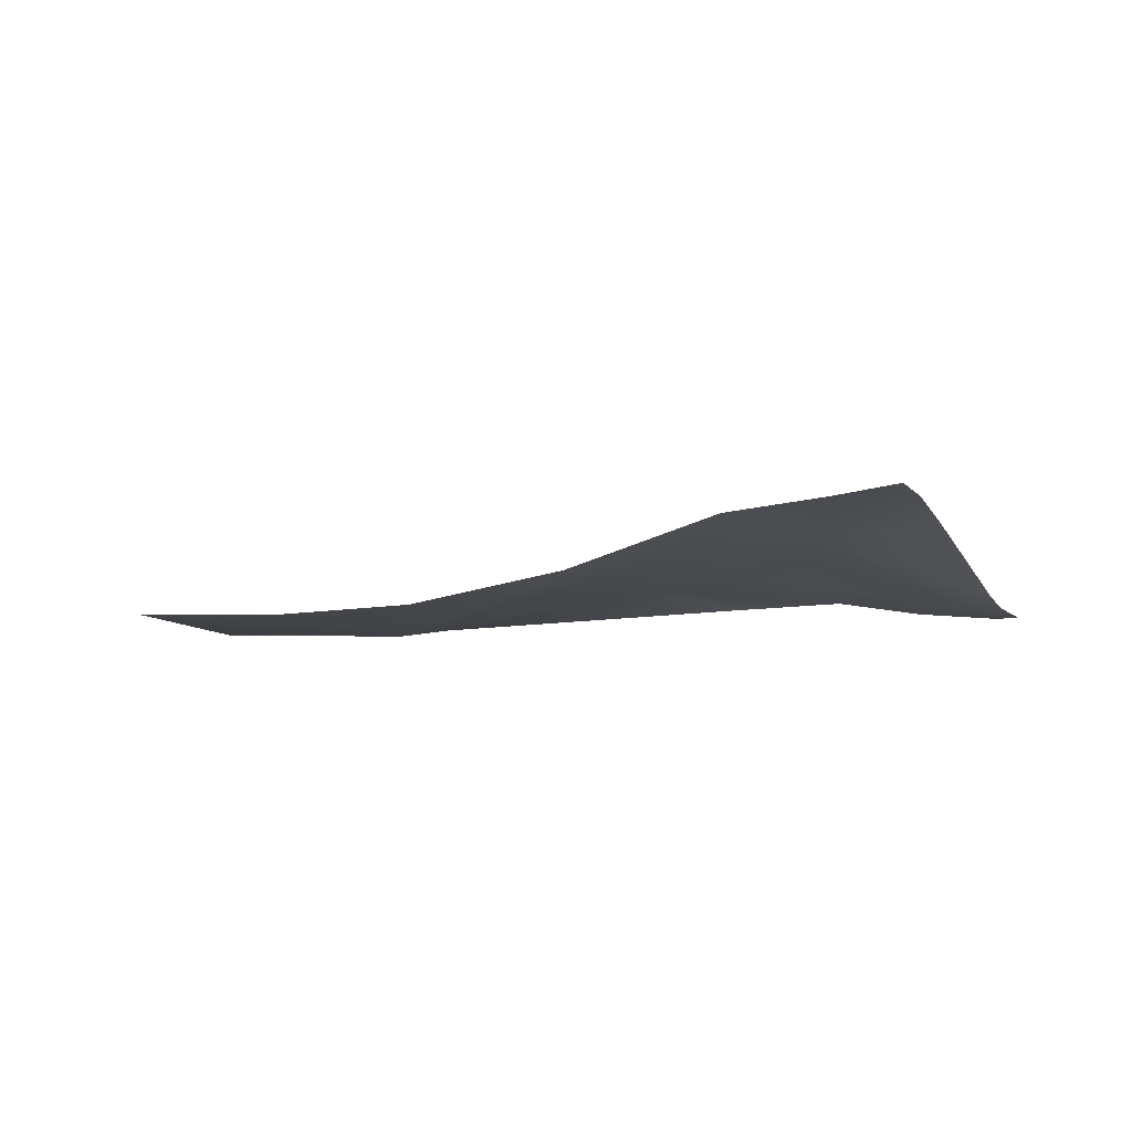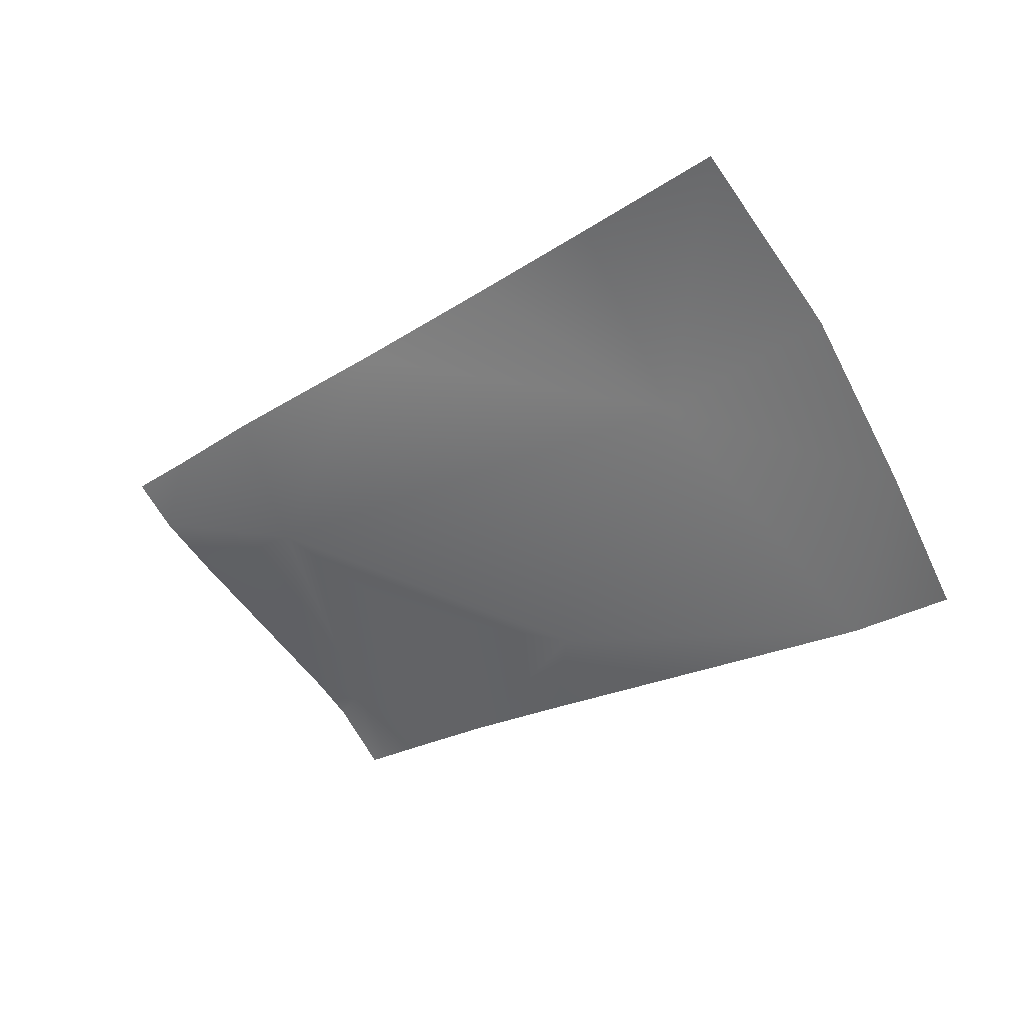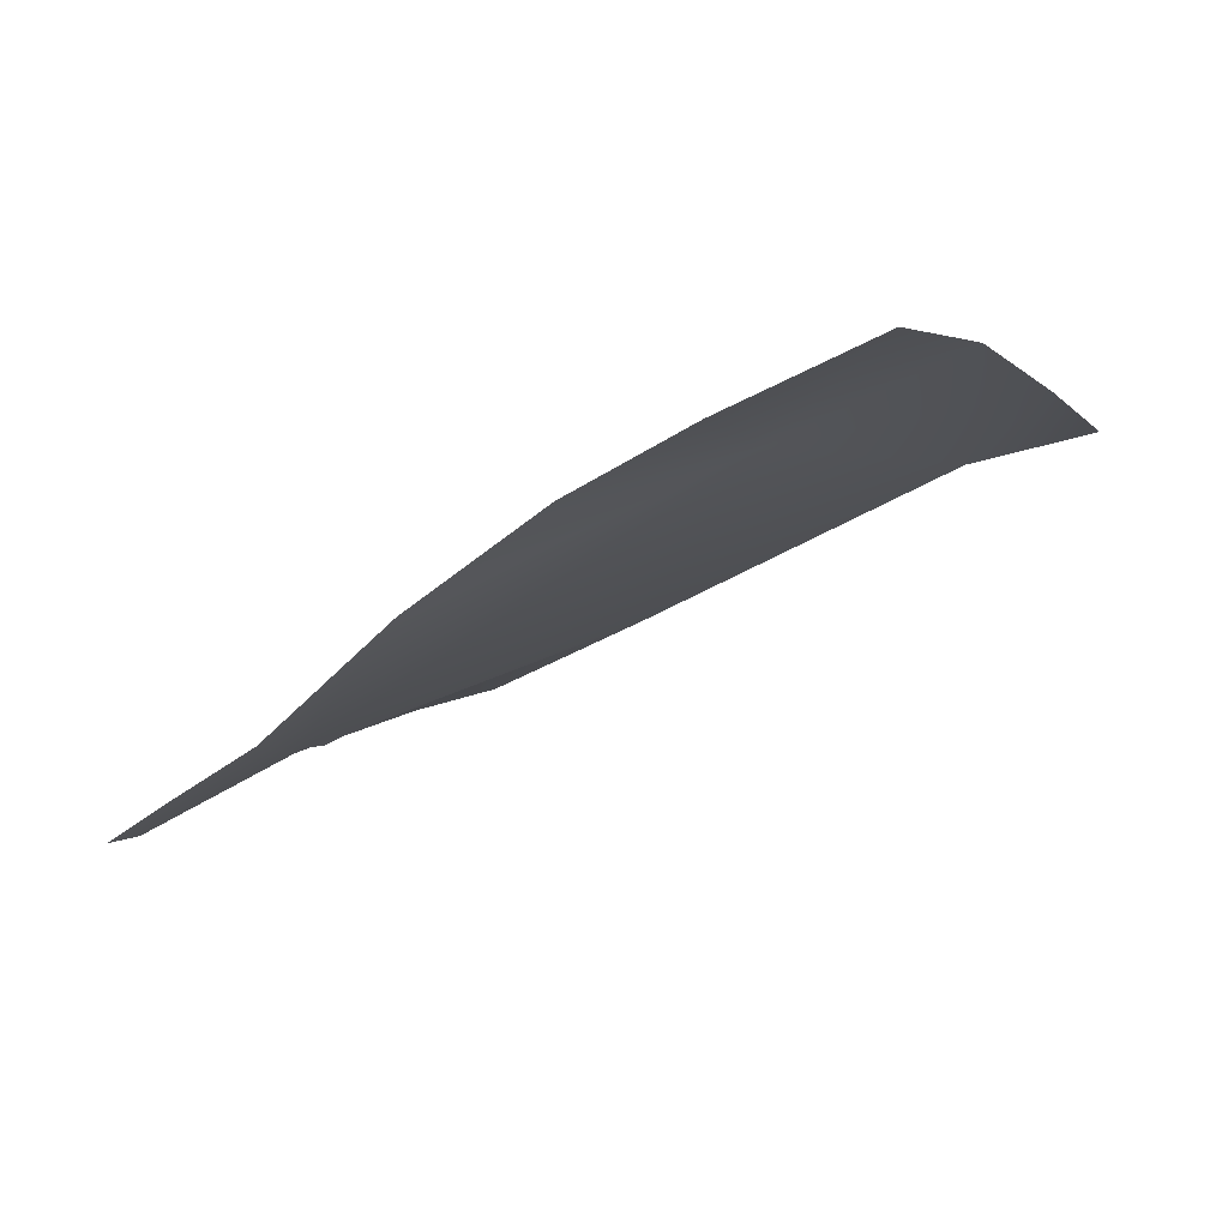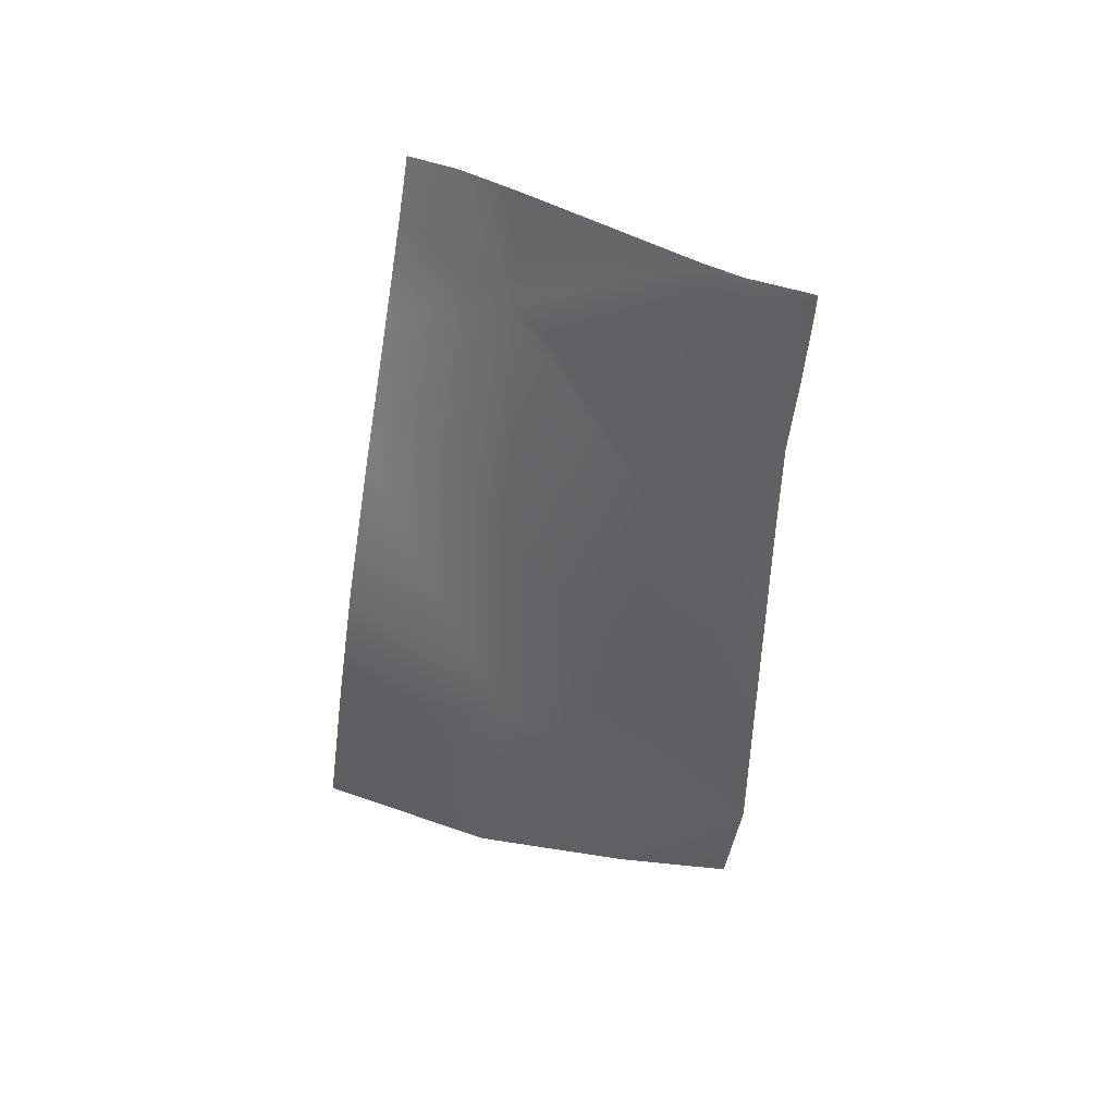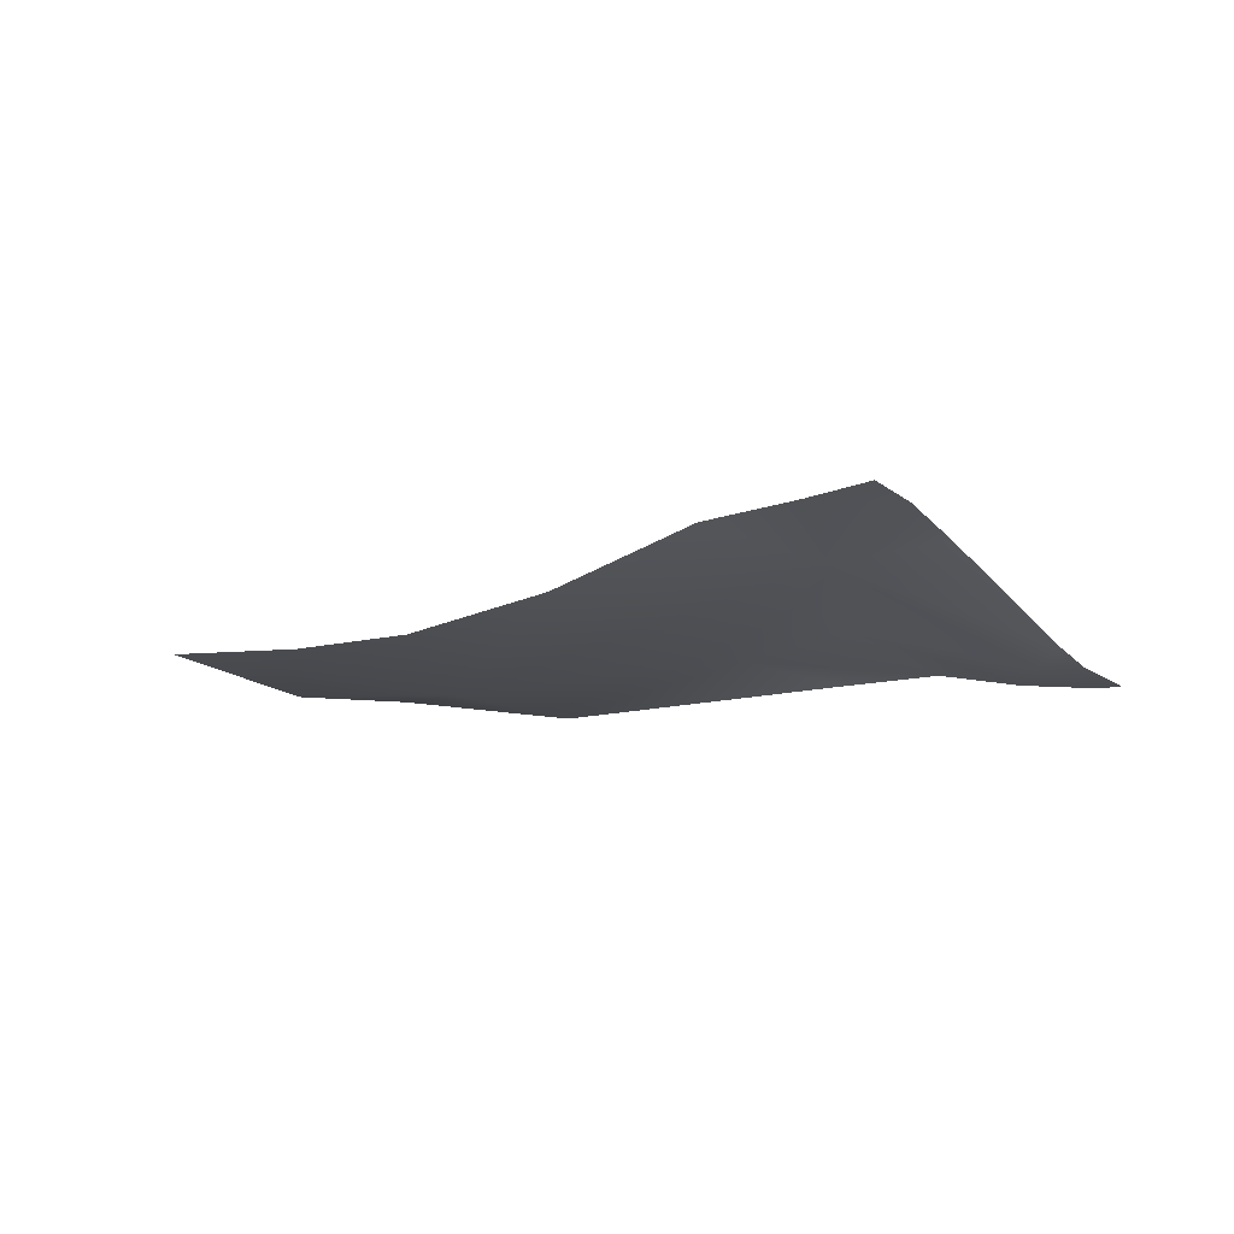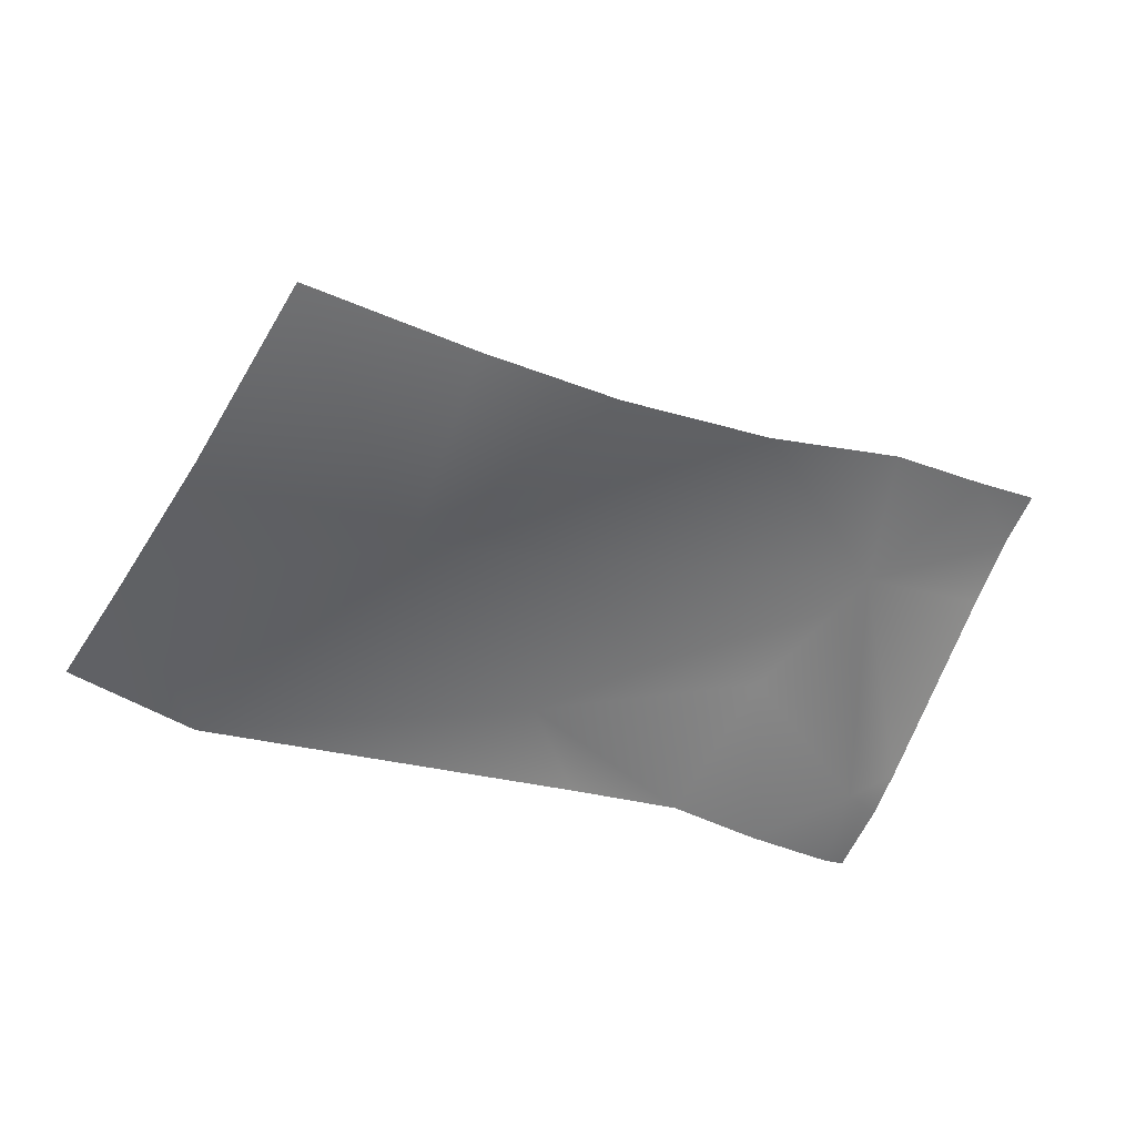
<metadata>
{"format":"obj","ext":"obj","renderer":"f3d","projection":"perspective","resolution":1024,"background":"white","views":[{"elev":10.1,"azim":53.5,"up":"+Y"},{"elev":18.4,"azim":-135.6,"up":"+Z"},{"elev":67.5,"azim":172.6,"up":"+Z"},{"elev":-42.5,"azim":114.2,"up":"+Y"},{"elev":3.7,"azim":68.3,"up":"+Y"},{"elev":48.2,"azim":0.8,"up":"+Z"}]}
</metadata>
<code>
v -127.5 -42.01 21.91
v -123.9 -40.86 12.82
v -113.1 -37.09 15.07
v -134.3 -43.75 15.26
v -116.6 -39.4 12.46
v -113.3 -40.4 7.727
v -108.4 -35.2 14.88
v -112.3 -40.33 6.733
v -109.2 -36.28 13.1
v -111.7 -39.64 7.939
v -136 -43.07 21.05
v -133.3 -42.46 25.81
v -138.1 -43.3 17.48
v -130.2 -40.55 30.94
v -107.6 -34.58 16.4
v -113.3 -41.06 4.728
v -114 -41.18 5.059
v -116.5 -41.26 6.447
v -119.2 -41.12 7.91
v -122.7 -41.71 9.632
v -112.4 -35.81 19.54
v -109.5 -35.11 17.63
v -116.7 -37.94 22.46
v -121.3 -39.43 25.46
v -125.3 -40.1 27.97
f 2 3 1
f 24 25 1
f 23 3 21
f 5 3 2
f 9 7 3
f 11 1 12
f 1 25 14
f 2 1 4
f 13 4 11
f 3 5 6
f 10 6 8
f 3 6 10
f 22 21 3
f 10 9 3
f 17 6 18
f 11 4 1
f 14 12 1
f 16 6 17
f 18 5 19
f 19 2 20
f 20 2 4
f 18 6 5
f 19 5 2
f 16 8 6
f 22 7 15
f 1 3 23
f 22 3 7
f 23 24 1

</code>
